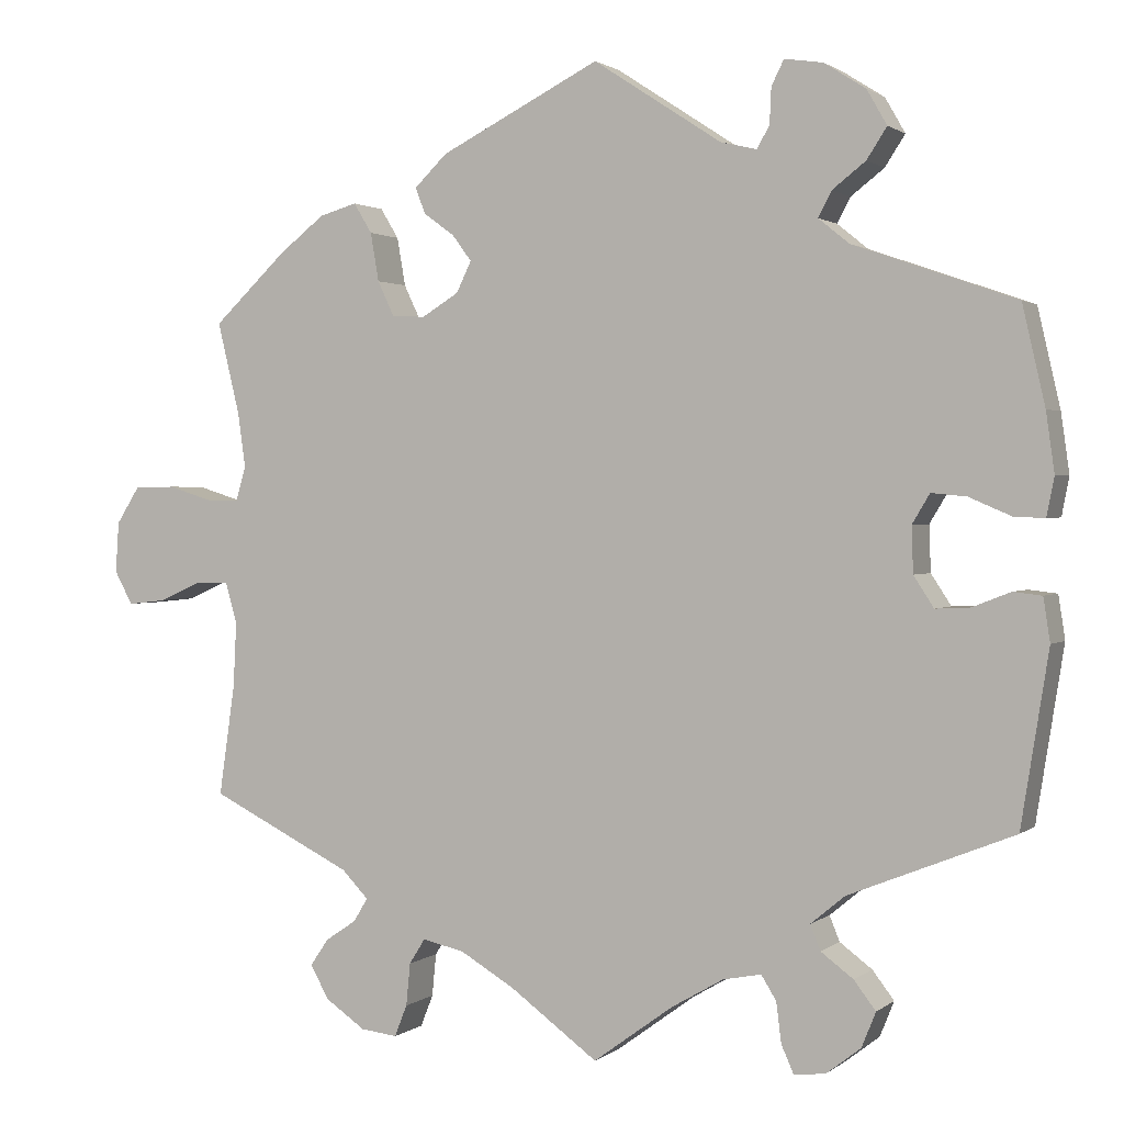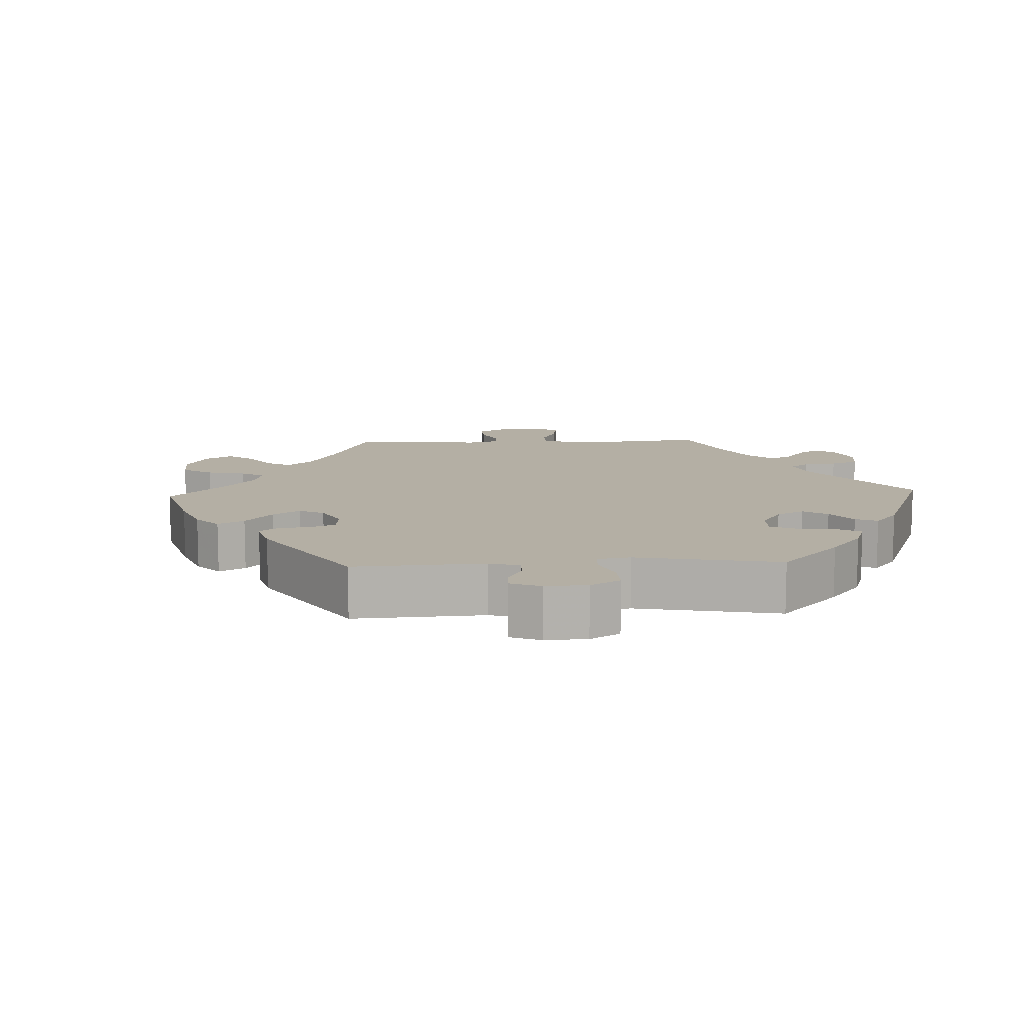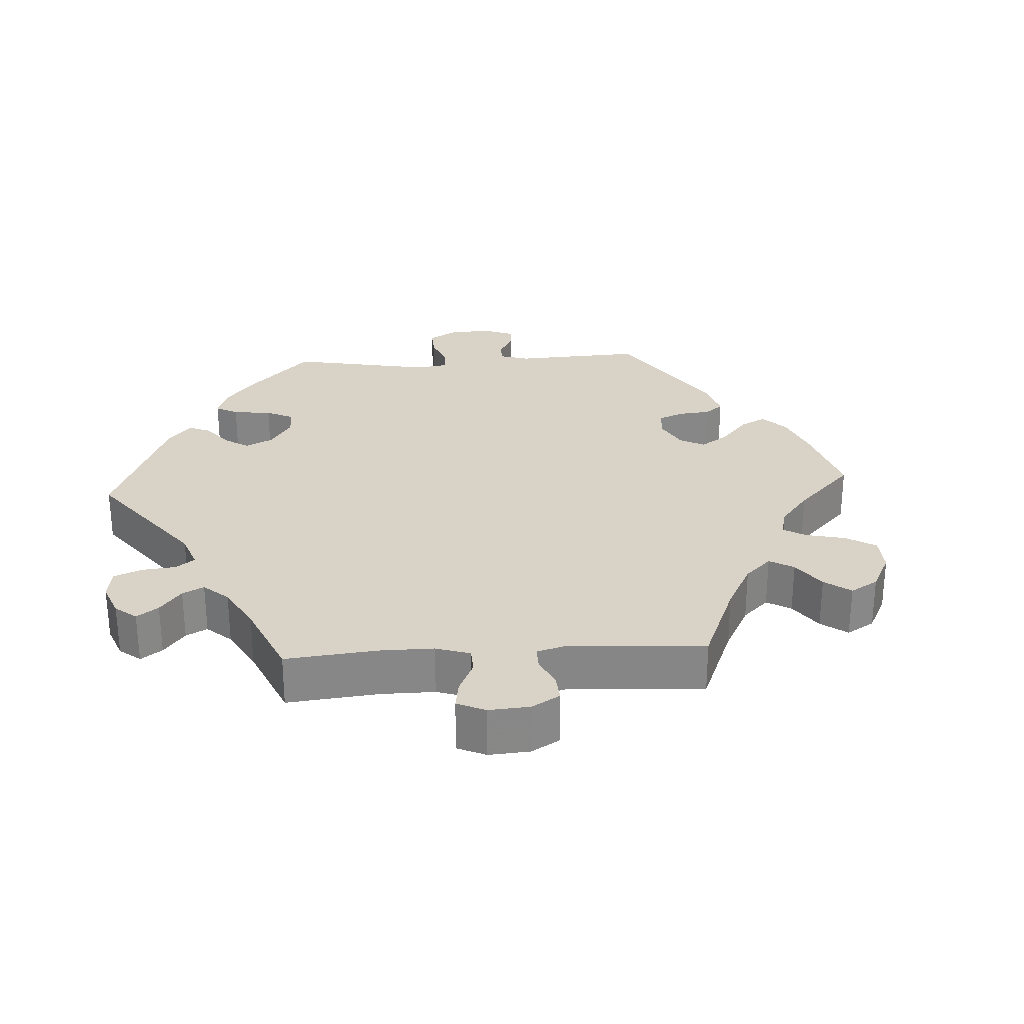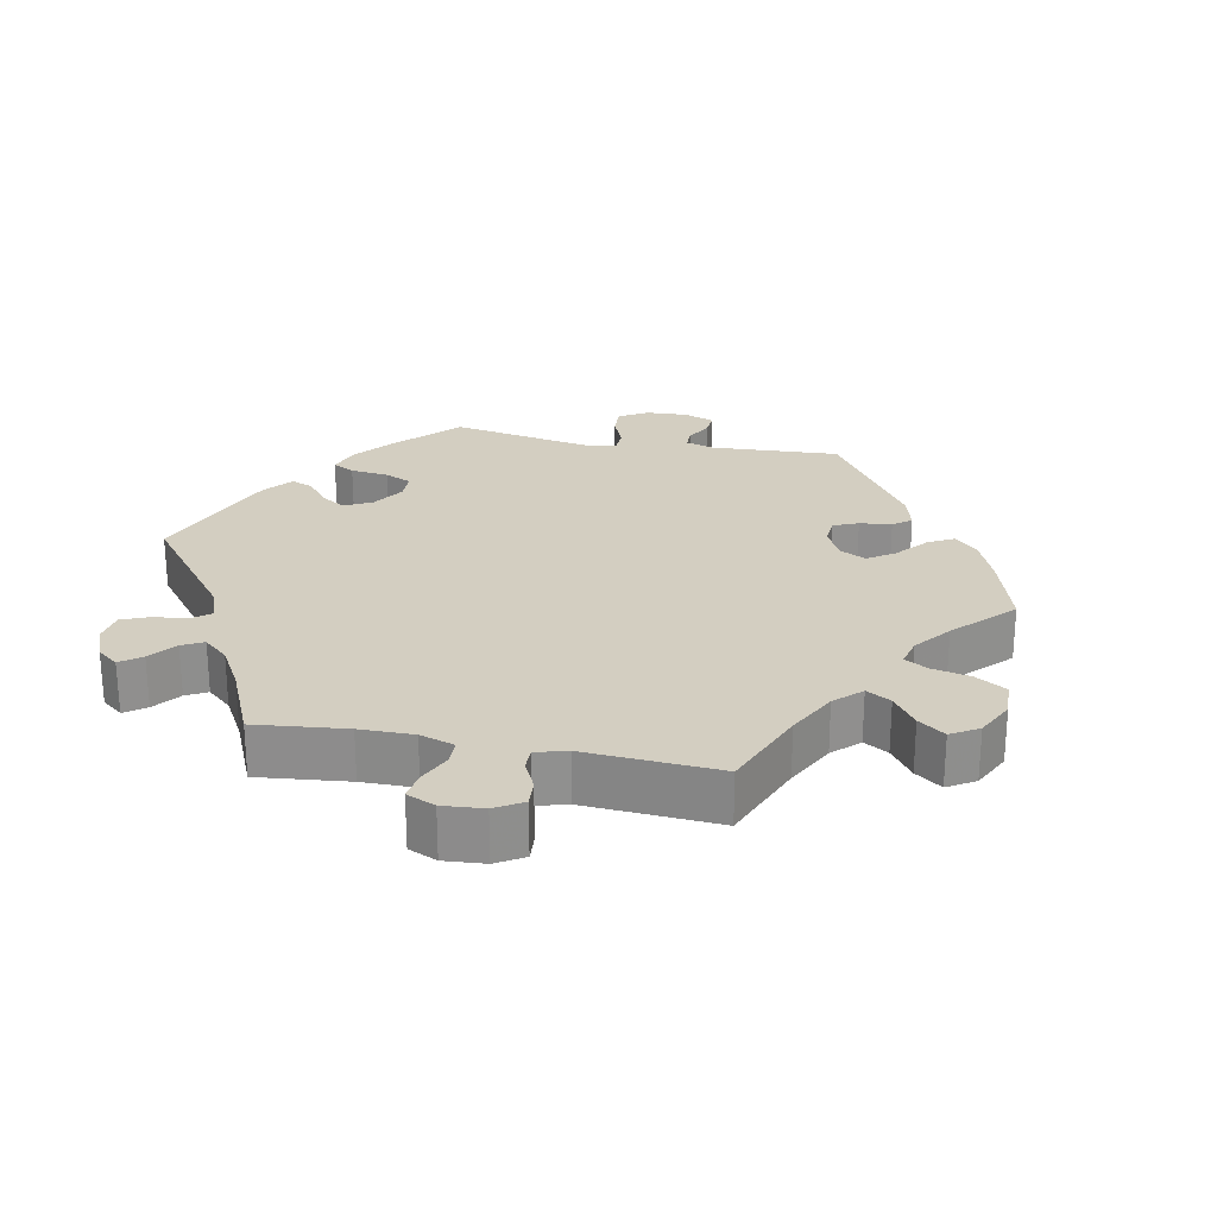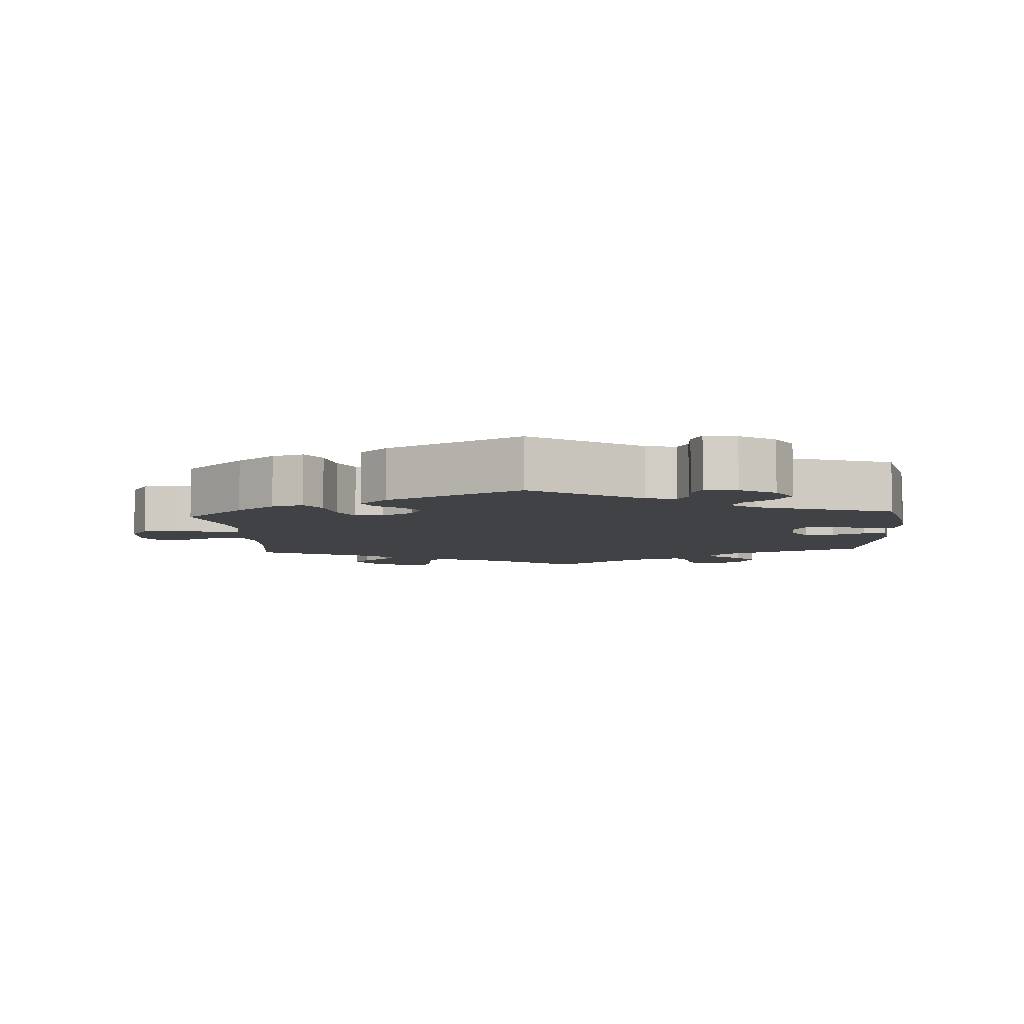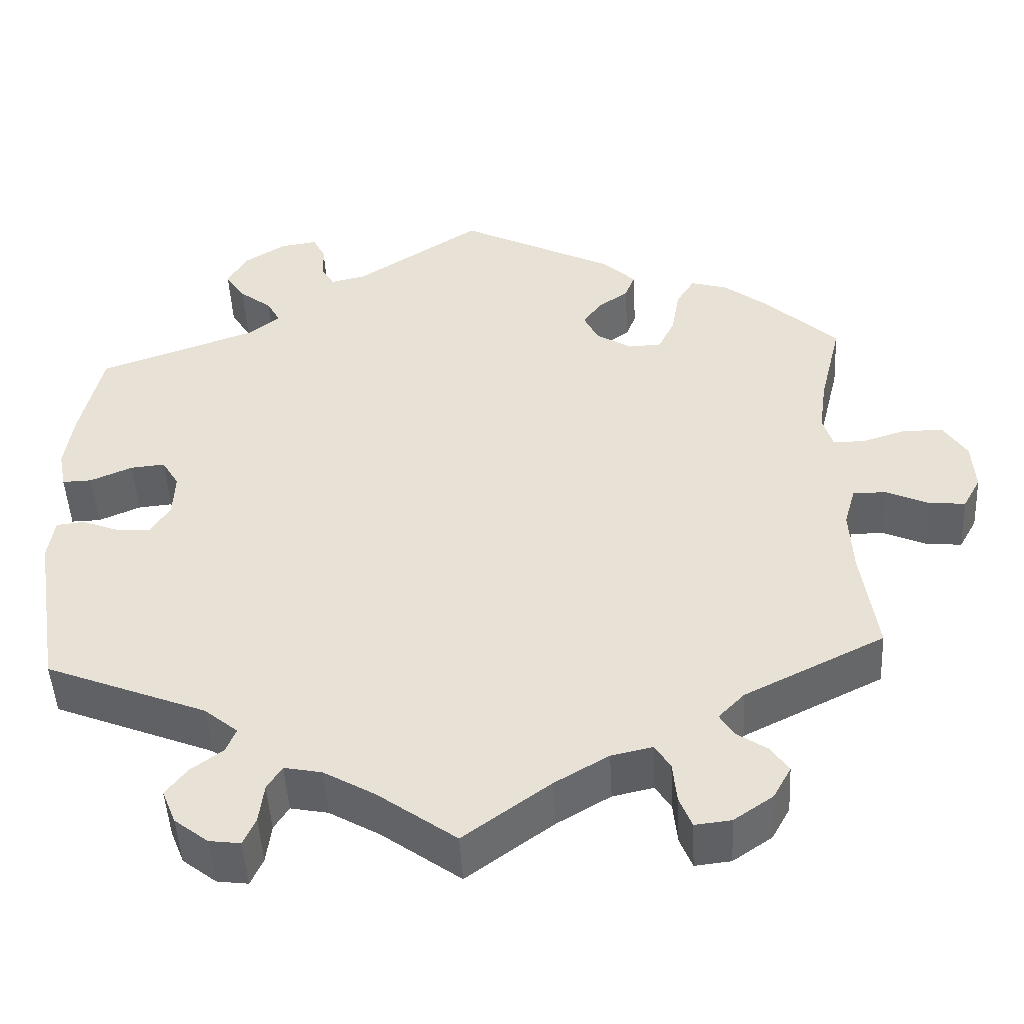
<metadata>
{"format":"obj","ext":"obj","renderer":"f3d","projection":"perspective","resolution":1024,"background":"white","views":[{"elev":1.4,"azim":23.6,"up":"+Z"},{"elev":11.3,"azim":27.3,"up":"+Y"},{"elev":27.8,"azim":-153.4,"up":"+Y"},{"elev":24.9,"azim":-138.6,"up":"+Y"},{"elev":-6.2,"azim":4.1,"up":"+Y"},{"elev":-48.1,"azim":-177.0,"up":"+Z"}]}
</metadata>
<code>
v -0.105 0.07 -0.501
v -0.171 0.07 -0.462
v -0.221 0.07 -0.451
v -0.24 0.07 -0.481
v -0.245 0.07 -0.532
v -0.26 0.07 -0.57
v -0.304 0.07 -0.565
v -0.352 0.07 -0.532
v -0.374 0.07 -0.492
v -0.352 0.07 -0.46
v -0.315 0.07 -0.435
v -0.298 0.07 -0.407
v -0.33 0.07 -0.374
v -0.501 0.07 -0.289
v -0.482 0.07 -0.157
v -0.478 0.07 -0.078
v -0.492 0.07 -0.029
v -0.532 0.07 -0.029
v -0.583 0.07 -0.052
v -0.629 0.07 -0.057
v -0.651 0.07 -0.017
v -0.647 0.07 0.044
v -0.619 0.07 0.088
v -0.569 0.07 0.089
v -0.515 0.07 0.072
v -0.477 0.07 0.072
v -0.465 0.07 0.113
v -0.474 0.07 0.178
v -0.501 0.07 0.289
v -0.413 0.07 0.372
v -0.358 0.07 0.415
v -0.313 0.07 0.428
v -0.291 0.07 0.392
v -0.281 0.07 0.334
v -0.261 0.07 0.292
v -0.221 0.07 0.29
v -0.177 0.07 0.317
v -0.159 0.07 0.354
v -0.182 0.07 0.385
v -0.219 0.07 0.412
v -0.231 0.07 0.443
v -0.192 0.07 0.481
v 0 0.07 0.578
v 0.154 0.07 0.477
v 0.197 0.07 0.467
v 0.212 0.07 0.493
v 0.214 0.07 0.536
v 0.229 0.07 0.566
v 0.275 0.07 0.559
v 0.325 0.07 0.527
v 0.349 0.07 0.485
v 0.325 0.07 0.448
v 0.285 0.07 0.417
v 0.269 0.07 0.387
v 0.306 0.07 0.357
v 0.5 0.07 0.289
v 0.527 0.07 0.171
v 0.537 0.07 0.1
v 0.528 0.07 0.054
v 0.492 0.07 0.055
v 0.441 0.07 0.077
v 0.399 0.07 0.081
v 0.378 0.07 0.046
v 0.38 0.07 -0.009
v 0.404 0.07 -0.046
v 0.445 0.07 -0.044
v 0.491 0.07 -0.026
v 0.525 0.07 -0.03
v 0.533 0.07 -0.082
v 0.5 0.07 -0.289
v 0.303 0.07 -0.368
v 0.262 0.07 -0.402
v 0.274 0.07 -0.432
v 0.313 0.07 -0.461
v 0.339 0.07 -0.495
v 0.322 0.07 -0.537
v 0.281 0.07 -0.569
v 0.243 0.07 -0.574
v 0.228 0.07 -0.54
v 0.222 0.07 -0.492
v 0.204 0.07 -0.463
v 0.158 0.07 -0.472
v 0.096 0.07 -0.508
v 0 0.07 -0.578
v -0.105 0 -0.501
v -0.171 0 -0.462
v -0.221 0 -0.451
v -0.24 0 -0.481
v -0.245 0 -0.532
v -0.26 0 -0.57
v -0.304 0 -0.565
v -0.352 0 -0.532
v -0.374 0 -0.492
v -0.352 0 -0.46
v -0.315 0 -0.435
v -0.298 0 -0.407
v -0.33 0 -0.374
v -0.501 0 -0.289
v -0.482 0 -0.157
v -0.478 0 -0.078
v -0.492 0 -0.029
v -0.532 0 -0.029
v -0.583 0 -0.052
v -0.629 0 -0.057
v -0.651 0 -0.017
v -0.647 0 0.044
v -0.619 0 0.088
v -0.569 0 0.089
v -0.515 0 0.072
v -0.477 0 0.072
v -0.465 0 0.113
v -0.474 0 0.178
v -0.501 0 0.289
v -0.413 0 0.372
v -0.358 0 0.415
v -0.313 0 0.428
v -0.291 0 0.392
v -0.281 0 0.334
v -0.261 0 0.292
v -0.221 0 0.29
v -0.177 0 0.317
v -0.159 0 0.354
v -0.182 0 0.385
v -0.219 0 0.412
v -0.231 0 0.443
v -0.192 0 0.481
v 0 0 0.578
v 0.154 0 0.477
v 0.197 0 0.467
v 0.212 0 0.493
v 0.214 0 0.536
v 0.229 0 0.566
v 0.275 0 0.559
v 0.325 0 0.527
v 0.349 0 0.485
v 0.325 0 0.448
v 0.285 0 0.417
v 0.269 0 0.387
v 0.306 0 0.357
v 0.5 0 0.289
v 0.527 0 0.171
v 0.537 0 0.1
v 0.528 0 0.054
v 0.492 0 0.055
v 0.441 0 0.077
v 0.399 0 0.081
v 0.378 0 0.046
v 0.38 0 -0.009
v 0.404 0 -0.046
v 0.445 0 -0.044
v 0.491 0 -0.026
v 0.525 0 -0.03
v 0.533 0 -0.082
v 0.5 0 -0.289
v 0.303 0 -0.368
v 0.262 0 -0.402
v 0.274 0 -0.432
v 0.313 0 -0.461
v 0.339 0 -0.495
v 0.322 0 -0.537
v 0.281 0 -0.569
v 0.243 0 -0.574
v 0.228 0 -0.54
v 0.222 0 -0.492
v 0.204 0 -0.463
v 0.158 0 -0.472
v 0.096 0 -0.508
v 0 0 -0.578
f 83 84 1
f 82 83 1 2
f 81 82 2 3
f 77 78 79 80
f 77 80 81
f 76 77 81
f 73 74 75 76
f 73 76 81
f 72 73 81 3
f 68 69 70 71
f 66 67 68 71
f 65 66 71 72
f 64 65 72 3
f 58 59 60 61
f 58 61 62
f 55 56 57 58
f 54 55 58 62
f 50 51 52 53
f 50 53 54
f 49 50 54
f 46 47 48 49
f 45 46 49 54
f 44 45 54 62
f 39 40 41 42
f 38 39 42 43
f 37 38 43 44
f 31 32 33 34
f 31 34 35
f 28 29 30 31
f 27 28 31 35
f 26 27 35 36
f 22 23 24 25
f 22 25 26
f 21 22 26
f 18 19 20 21
f 17 18 21 26
f 16 17 26 36
f 13 14 15
f 12 13 15 16
f 8 9 10 11
f 8 11 12
f 7 8 12
f 4 5 6 7
f 3 4 7 12
f 63 64 3 12
f 37 44 62 63
f 36 37 63
f 12 16 36 63
f 85 168 167
f 86 85 167 166
f 87 86 166 165
f 164 163 162 161
f 165 164 161
f 165 161 160
f 160 159 158 157
f 165 160 157
f 87 165 157 156
f 155 154 153 152
f 155 152 151 150
f 156 155 150 149
f 87 156 149 148
f 145 144 143 142
f 146 145 142
f 142 141 140 139
f 146 142 139 138
f 137 136 135 134
f 138 137 134
f 138 134 133
f 133 132 131 130
f 138 133 130 129
f 146 138 129 128
f 126 125 124 123
f 127 126 123 122
f 128 127 122 121
f 118 117 116 115
f 119 118 115
f 115 114 113 112
f 119 115 112 111
f 120 119 111 110
f 109 108 107 106
f 110 109 106
f 110 106 105
f 105 104 103 102
f 110 105 102 101
f 120 110 101 100
f 99 98 97
f 100 99 97 96
f 95 94 93 92
f 96 95 92
f 96 92 91
f 91 90 89 88
f 96 91 88 87
f 96 87 148 147
f 147 146 128 121
f 147 121 120
f 147 120 100 96
f 1 85 86 2
f 2 86 87 3
f 3 87 88 4
f 4 88 89 5
f 5 89 90 6
f 6 90 91 7
f 7 91 92 8
f 8 92 93 9
f 9 93 94 10
f 10 94 95 11
f 11 95 96 12
f 12 96 97 13
f 13 97 98 14
f 14 98 99 15
f 15 99 100 16
f 16 100 101 17
f 17 101 102 18
f 18 102 103 19
f 19 103 104 20
f 20 104 105 21
f 21 105 106 22
f 22 106 107 23
f 23 107 108 24
f 24 108 109 25
f 25 109 110 26
f 26 110 111 27
f 27 111 112 28
f 28 112 113 29
f 29 113 114 30
f 30 114 115 31
f 31 115 116 32
f 32 116 117 33
f 33 117 118 34
f 34 118 119 35
f 35 119 120 36
f 36 120 121 37
f 37 121 122 38
f 38 122 123 39
f 39 123 124 40
f 40 124 125 41
f 41 125 126 42
f 42 126 127 43
f 43 127 128 44
f 44 128 129 45
f 45 129 130 46
f 46 130 131 47
f 47 131 132 48
f 48 132 133 49
f 49 133 134 50
f 50 134 135 51
f 51 135 136 52
f 52 136 137 53
f 53 137 138 54
f 54 138 139 55
f 55 139 140 56
f 56 140 141 57
f 57 141 142 58
f 58 142 143 59
f 59 143 144 60
f 60 144 145 61
f 61 145 146 62
f 62 146 147 63
f 63 147 148 64
f 64 148 149 65
f 65 149 150 66
f 66 150 151 67
f 67 151 152 68
f 68 152 153 69
f 69 153 154 70
f 70 154 155 71
f 71 155 156 72
f 72 156 157 73
f 73 157 158 74
f 74 158 159 75
f 75 159 160 76
f 76 160 161 77
f 77 161 162 78
f 78 162 163 79
f 79 163 164 80
f 80 164 165 81
f 81 165 166 82
f 82 166 167 83
f 83 167 168 84
f 84 168 85 1

</code>
